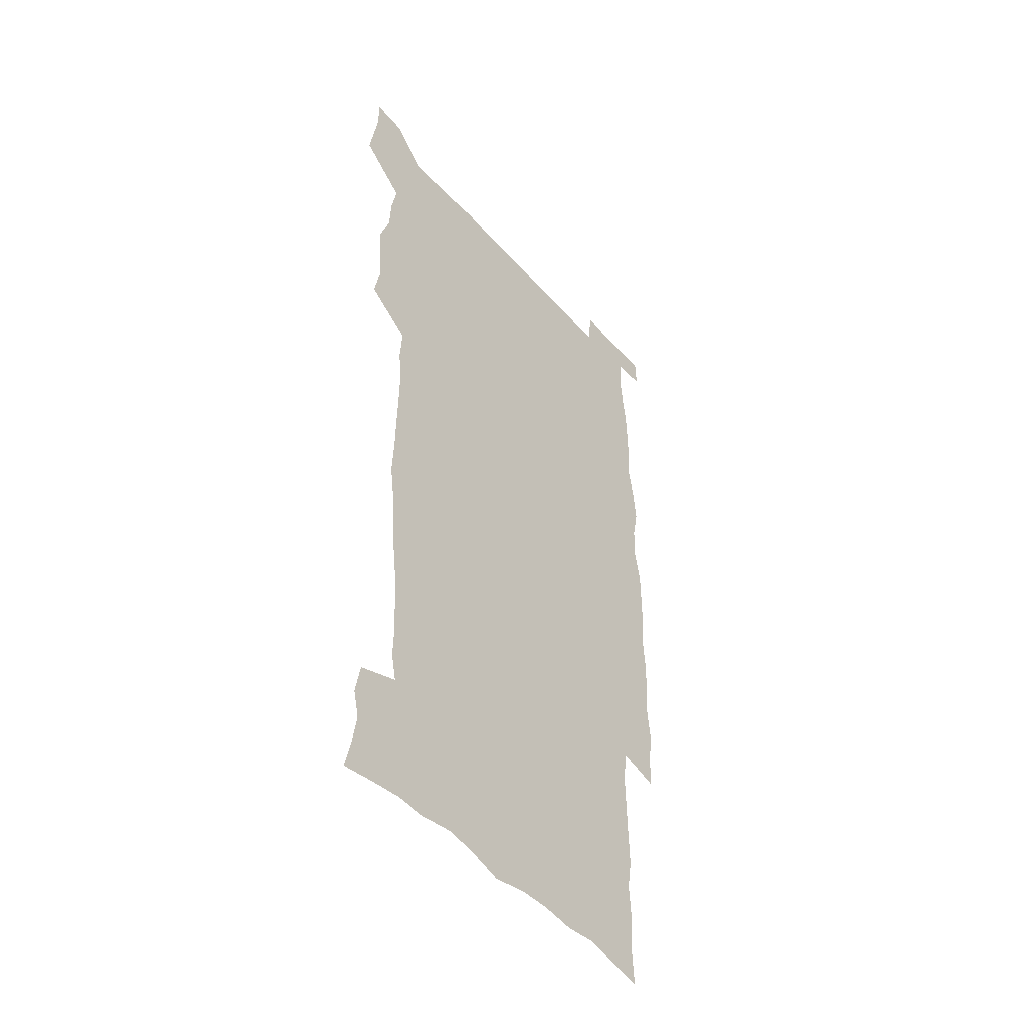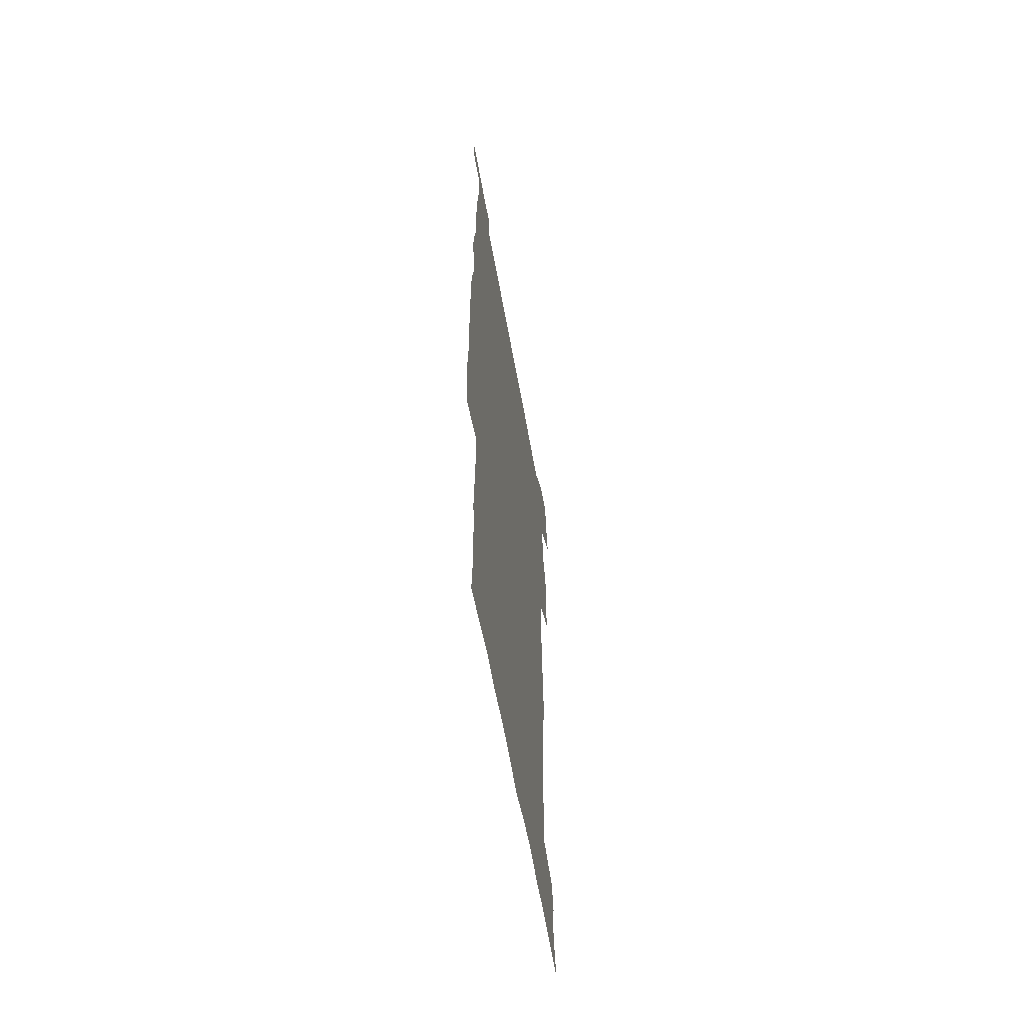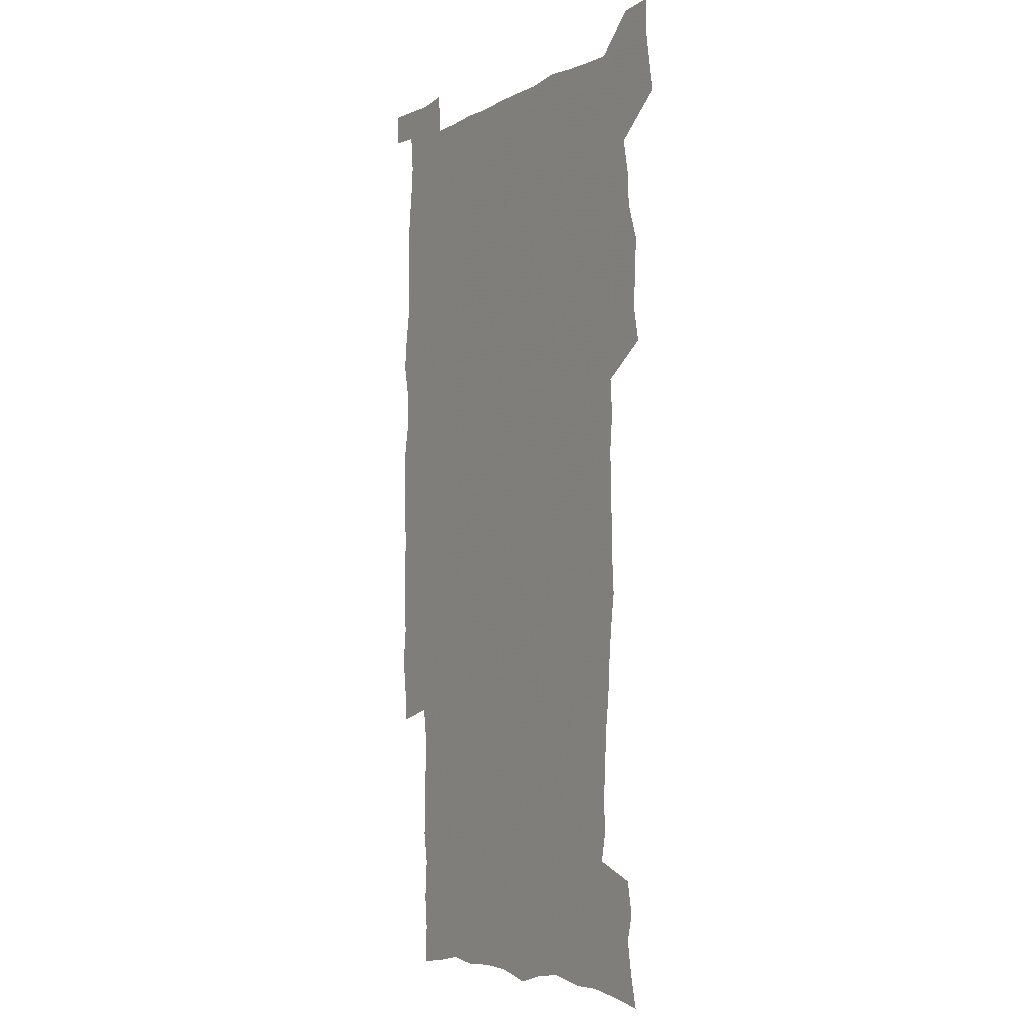
<metadata>
{"format":"obj","ext":"obj","renderer":"f3d","projection":"perspective","resolution":1024,"background":"white","views":[{"elev":-46.6,"azim":-51.2,"up":"+Y"},{"elev":-63.1,"azim":100.3,"up":"+Y"},{"elev":-4.9,"azim":-121.8,"up":"+Y"}]}
</metadata>
<code>
v 443.2 558.4 0
v 445.6 572.4 0
v 447.9 586.3 0
v 447.9 600.6 0
v 459.6 158.6 0
v 463 173.1 0
v 465.1 186.8 0
v 462.2 198 0
v 465 212.3 0
v 455.1 448.5 0
v 458.3 464.3 0
v 457 479.6 0
v 456.4 494.7 0
v 461.7 510.5 0
v 462.4 525.5 0
v 465.4 540.4 0
v 464 555.7 0
v 464.7 570.2 0
v 464.7 584.6 0
v 463.6 599.5 0
v 475.2 161.1 0
v 479.6 176.6 0
v 483.3 191.6 0
v 480.6 203 0
v 484.8 219.3 0
v 482.3 231.6 0
v 482.9 247.2 0
v 482 262 0
v 481.1 277.2 0
v 479.3 292 0
v 478.4 307.4 0
v 476.9 322.6 0
v 474.8 337.7 0
v 475.8 354.1 0
v 476.1 370.2 0
v 476.6 386.4 0
v 476.9 402.3 0
v 475.4 417.9 0
v 476.5 433.8 0
v 475.1 449.2 0
v 477.3 464.8 0
v 475.3 480 0
v 478.8 495.3 0
v 479.9 510.1 0
v 479.2 524.8 0
v 482.5 539.3 0
v 481.2 554.4 0
v 480.5 569.2 0
v 480.8 583.4 0
v 490.6 163.1 0
v 494.5 178.8 0
v 495.3 192.2 0
v 497.2 207.1 0
v 500 223.5 0
v 497.7 236.2 0
v 500.2 253 0
v 499.3 267.5 0
v 499.5 283.1 0
v 498.9 297.9 0
v 497.1 312.3 0
v 496 327.4 0
v 495.5 342.8 0
v 494.7 357.9 0
v 495.8 374.1 0
v 496 389.4 0
v 495.1 404.4 0
v 495.3 419.8 0
v 494.9 435 0
v 494.1 450.1 0
v 495.4 465.4 0
v 496.3 480.4 0
v 496 495.1 0
v 497.6 509.8 0
v 497.6 524.3 0
v 498.3 538.7 0
v 499.1 552.6 0
v 496.8 568.4 0
v 495.2 583.9 0
v 504.6 162.5 0
v 508.5 179.2 0
v 509.4 193.4 0
v 515.8 214 0
v 516.1 228.1 0
v 515.9 242.2 0
v 515.2 256.2 0
v 515.1 271.2 0
v 515.8 286.9 0
v 513.8 300.5 0
v 512.9 315.2 0
v 512.8 330.7 0
v 511 345 0
v 511.4 360.4 0
v 513.4 376.9 0
v 512.8 391.3 0
v 512.2 406 0
v 511.5 420.8 0
v 512.3 436 0
v 512.7 451.1 0
v 512.6 465.8 0
v 513.3 480.5 0
v 513 495.1 0
v 513 509.6 0
v 513.4 524 0
v 513.5 538.3 0
v 513.7 552.6 0
v 512.5 567.6 0
v 509.8 584.8 0
v 521.9 165.4 0
v 523.9 180.9 0
v 527.5 199.4 0
v 529.8 216.3 0
v 529.6 229.4 0
v 531.7 246.1 0
v 529.9 258.8 0
v 530.1 273.8 0
v 529.8 288.5 0
v 529 303 0
v 527.6 317 0
v 528.8 333.6 0
v 528.6 348.3 0
v 527.3 362.5 0
v 527.6 377.4 0
v 528.1 392.6 0
v 527.8 406.9 0
v 528 421.7 0
v 526.7 436.4 0
v 528 451.6 0
v 528.4 466.2 0
v 528.5 480.6 0
v 528.8 495 0
v 528.6 509.4 0
v 528.5 523.7 0
v 529.4 537.7 0
v 528.5 552.6 0
v 527.1 568.2 0
v 524.4 586.4 0
v 536.1 163.1 0
v 540 184 0
v 541.6 200.2 0
v 542.8 215.6 0
v 544.2 232.3 0
v 544.5 246.8 0
v 544 260.1 0
v 544.3 274.9 0
v 544.3 290.2 0
v 543.6 304.8 0
v 543 319.4 0
v 542.9 334.3 0
v 542.9 349.5 0
v 542.6 364 0
v 542.4 378.5 0
v 542.3 392.9 0
v 541.6 406.8 0
v 543.4 422.9 0
v 542.6 437.3 0
v 543.1 452.1 0
v 543.1 466.4 0
v 542.3 480.9 0
v 543.5 495.3 0
v 543.3 509.5 0
v 544.1 523.6 0
v 543.4 538.6 0
v 543 552.9 0
v 542.1 568.1 0
v 540.7 584.6 0
v 550.7 158.9 0
v 554.1 182.1 0
v 555.3 198.9 0
v 556.6 216.3 0
v 557.6 232.7 0
v 557.7 246.9 0
v 558.3 261.8 0
v 557.8 274.8 0
v 558.2 292.3 0
v 557.5 305.8 0
v 557.2 320.2 0
v 557 335.1 0
v 556.9 349.9 0
v 556.8 364.6 0
v 556.8 379.2 0
v 556.9 393.5 0
v 557.2 408.6 0
v 557.5 423.1 0
v 557.4 437.6 0
v 557.8 452.4 0
v 558 466.7 0
v 557.6 481.1 0
v 558.3 495.4 0
v 557.9 509.6 0
v 558.1 523.7 0
v 558 538.2 0
v 557.6 553 0
v 557.1 567.8 0
v 555.7 584.9 0
v 567.3 162.5 0
v 569 183.5 0
v 570.1 201 0
v 570.7 218.3 0
v 571 232.3 0
v 571.3 248.5 0
v 571.4 261.9 0
v 571.2 275.2 0
v 571.5 292.6 0
v 571.6 306.7 0
v 571.3 320.9 0
v 571.3 336.1 0
v 571.1 350.6 0
v 570.9 365.3 0
v 570.6 378.9 0
v 571.6 394.8 0
v 571.7 409 0
v 571.8 423.2 0
v 571.8 437.7 0
v 572 452 0
v 572.2 467 0
v 572.2 481.2 0
v 572.4 495.4 0
v 572.3 509.7 0
v 572.1 524.2 0
v 572.5 538 0
v 572 553.8 0
v 571.8 568.4 0
v 570.8 585 0
v 582.9 163 0
v 583.4 183.2 0
v 584.4 198.6 0
v 584.5 216.3 0
v 584.7 232.5 0
v 585.1 246.8 0
v 584.8 261.7 0
v 585 275.3 0
v 585.9 290.2 0
v 585.5 306.8 0
v 585.4 321 0
v 585.2 336.1 0
v 585.2 350.9 0
v 585 365.9 0
v 585.4 380.7 0
v 585.5 394.9 0
v 585.6 409.6 0
v 586.1 423.4 0
v 586.2 437.8 0
v 586.2 452.2 0
v 586.3 466.8 0
v 586.6 481.2 0
v 586.6 495.6 0
v 586.6 509.8 0
v 586.6 524.1 0
v 586.7 538.8 0
v 586.9 553 0
v 586.6 568.2 0
v 586.2 584.3 0
v 598.2 161.4 0
v 598.1 180.1 0
v 598.8 197.4 0
v 598.2 216.6 0
v 598.7 230.9 0
v 599 245.8 0
v 598.9 260.7 0
v 598.8 276.7 0
v 599.9 289.6 0
v 599.3 306.5 0
v 599.3 320.9 0
v 599.5 335.1 0
v 599.2 351.4 0
v 599.1 366 0
v 599.3 380.4 0
v 599.6 394.8 0
v 600.2 409.1 0
v 600.2 423.6 0
v 600.3 437.8 0
v 600.5 452.1 0
v 600.9 466.2 0
v 601 481.2 0
v 601 495.7 0
v 600.9 509.9 0
v 601.1 524.4 0
v 601.1 538.7 0
v 601.4 553.6 0
v 601.4 568.3 0
v 601.2 585 0
v 613.1 163.2 0
v 611.9 183.4 0
v 613.6 196.1 0
v 612.8 213.8 0
v 612.9 229.2 0
v 613.5 243.8 0
v 613.7 258.9 0
v 613.4 274.7 0
v 613.7 289.4 0
v 612.9 306.4 0
v 613.6 320.2 0
v 613.4 335.5 0
v 613.9 349.9 0
v 613.6 365 0
v 613.9 379.5 0
v 614.1 394 0
v 614.4 408.6 0
v 614.9 423 0
v 614.8 437.5 0
v 615.4 452 0
v 614.9 467.8 0
v 615.9 481.8 0
v 615.4 495.9 0
v 615.6 510.3 0
v 615.7 524.7 0
v 614.9 538.4 0
v 616.1 554.1 0
v 615.9 568.1 0
v 616.1 584.3 0
v 628.7 159.9 0
v 627.1 179.2 0
v 628.3 193.7 0
v 627.6 210.9 0
v 627.4 226.9 0
v 628.3 241.6 0
v 628.3 257.2 0
v 627.9 273.3 0
v 628.2 288.5 0
v 627.1 304.6 0
v 628.6 318.6 0
v 628.6 333.5 0
v 628.4 348.8 0
v 628.9 363.3 0
v 628.5 378.4 0
v 629.3 392.8 0
v 630.1 407.3 0
v 630.7 422 0
v 630.3 437.1 0
v 630.2 452.1 0
v 629.1 467.1 0
v 631.1 481.6 0
v 630.8 496 0
v 632 510.8 0
v 631.2 525.3 0
v 630.4 539.7 0
v 630.8 554.4 0
v 630.5 568.8 0
v 631 584.3 0
v 632.6 602.7 0
v 643.6 157.8 0
v 642.7 175.2 0
v 644.1 189.7 0
v 642.9 207.5 0
v 645.2 221.6 0
v 644.7 237.6 0
v 644.4 253.7 0
v 644.1 269.9 0
v 646.1 284.3 0
v 644.7 300.8 0
v 644.9 315.9 0
v 643.9 331.6 0
v 645.4 346 0
v 644.7 361.3 0
v 646.1 375.8 0
v 646.6 390.6 0
v 647.7 405.4 0
v 646.8 420.9 0
v 647.1 436 0
v 646.5 451.4 0
v 646.6 466.6 0
v 645.3 481.5 0
v 646.1 495.9 0
v 647.8 511.1 0
v 646.6 525.9 0
v 645.1 540.1 0
v 646.7 555.2 0
v 645.1 569.5 0
v 645.7 584.6 0
v 647.1 600.8 0
v 665.5 279.3 0
v 666 294.7 0
v 667.9 309.4 0
v 666.2 325.9 0
v 667.2 340.9 0
v 667.6 356.3 0
v 666.2 372.2 0
v 667.7 387.1 0
v 667.6 402.5 0
v 667.5 417.9 0
v 664.2 435 0
v 664.8 450.1 0
v 667.9 465.1 0
v 666.3 480.7 0
v 663.7 496.2 0
v 664.5 511.5 0
v 664.2 526.5 0
v 663.8 541.5 0
v 661.9 556.3 0
v 660.7 570.8 0
v 662.3 587.1 0
v 662.2 601.7 0
v 677.6 588.2 0
v 677 602.4 0
f 16 17 1
f 1 17 2
f 17 18 2
f 2 18 3
f 18 19 3
f 3 19 4
f 19 20 4
f 5 21 6
f 21 22 6
f 6 22 7
f 22 23 7
f 7 23 8
f 23 24 8
f 8 24 9
f 24 25 9
f 39 40 10
f 10 40 11
f 40 41 11
f 11 41 12
f 41 42 12
f 12 42 13
f 42 43 13
f 13 43 14
f 43 44 14
f 14 44 15
f 44 45 15
f 15 45 16
f 45 46 16
f 16 46 17
f 46 47 17
f 17 47 18
f 47 48 18
f 18 48 19
f 48 49 19
f 19 49 20
f 21 50 22
f 50 51 22
f 22 51 23
f 51 52 23
f 23 52 24
f 52 53 24
f 24 53 25
f 53 54 25
f 25 54 26
f 54 55 26
f 26 55 27
f 55 56 27
f 27 56 28
f 56 57 28
f 28 57 29
f 57 58 29
f 29 58 30
f 58 59 30
f 30 59 31
f 59 60 31
f 31 60 32
f 60 61 32
f 32 61 33
f 61 62 33
f 33 62 34
f 62 63 34
f 34 63 35
f 63 64 35
f 35 64 36
f 64 65 36
f 36 65 37
f 65 66 37
f 37 66 38
f 66 67 38
f 38 67 39
f 67 68 39
f 39 68 40
f 68 69 40
f 40 69 41
f 69 70 41
f 41 70 42
f 70 71 42
f 42 71 43
f 71 72 43
f 43 72 44
f 72 73 44
f 44 73 45
f 73 74 45
f 45 74 46
f 74 75 46
f 46 75 47
f 75 76 47
f 47 76 48
f 76 77 48
f 48 77 49
f 77 78 49
f 50 79 51
f 79 80 51
f 51 80 52
f 80 81 52
f 52 81 53
f 81 82 53
f 53 82 54
f 82 83 54
f 54 83 55
f 83 84 55
f 55 84 56
f 84 85 56
f 56 85 57
f 85 86 57
f 57 86 58
f 86 87 58
f 58 87 59
f 87 88 59
f 59 88 60
f 88 89 60
f 60 89 61
f 89 90 61
f 61 90 62
f 90 91 62
f 62 91 63
f 91 92 63
f 63 92 64
f 92 93 64
f 64 93 65
f 93 94 65
f 65 94 66
f 94 95 66
f 66 95 67
f 95 96 67
f 67 96 68
f 96 97 68
f 68 97 69
f 97 98 69
f 69 98 70
f 98 99 70
f 70 99 71
f 99 100 71
f 71 100 72
f 100 101 72
f 72 101 73
f 101 102 73
f 73 102 74
f 102 103 74
f 74 103 75
f 103 104 75
f 75 104 76
f 104 105 76
f 76 105 77
f 105 106 77
f 77 106 78
f 106 107 78
f 79 108 80
f 108 109 80
f 80 109 81
f 109 110 81
f 81 110 82
f 110 111 82
f 82 111 83
f 111 112 83
f 83 112 84
f 112 113 84
f 84 113 85
f 113 114 85
f 85 114 86
f 114 115 86
f 86 115 87
f 115 116 87
f 87 116 88
f 116 117 88
f 88 117 89
f 117 118 89
f 89 118 90
f 118 119 90
f 90 119 91
f 119 120 91
f 91 120 92
f 120 121 92
f 92 121 93
f 121 122 93
f 93 122 94
f 122 123 94
f 94 123 95
f 123 124 95
f 95 124 96
f 124 125 96
f 96 125 97
f 125 126 97
f 97 126 98
f 126 127 98
f 98 127 99
f 127 128 99
f 99 128 100
f 128 129 100
f 100 129 101
f 129 130 101
f 101 130 102
f 130 131 102
f 102 131 103
f 131 132 103
f 103 132 104
f 132 133 104
f 104 133 105
f 133 134 105
f 105 134 106
f 134 135 106
f 106 135 107
f 135 136 107
f 108 137 109
f 137 138 109
f 109 138 110
f 138 139 110
f 110 139 111
f 139 140 111
f 111 140 112
f 140 141 112
f 112 141 113
f 141 142 113
f 113 142 114
f 142 143 114
f 114 143 115
f 143 144 115
f 115 144 116
f 144 145 116
f 116 145 117
f 145 146 117
f 117 146 118
f 146 147 118
f 118 147 119
f 147 148 119
f 119 148 120
f 148 149 120
f 120 149 121
f 149 150 121
f 121 150 122
f 150 151 122
f 122 151 123
f 151 152 123
f 123 152 124
f 152 153 124
f 124 153 125
f 153 154 125
f 125 154 126
f 154 155 126
f 126 155 127
f 155 156 127
f 127 156 128
f 156 157 128
f 128 157 129
f 157 158 129
f 129 158 130
f 158 159 130
f 130 159 131
f 159 160 131
f 131 160 132
f 160 161 132
f 132 161 133
f 161 162 133
f 133 162 134
f 162 163 134
f 134 163 135
f 163 164 135
f 135 164 136
f 164 165 136
f 137 166 138
f 166 167 138
f 138 167 139
f 167 168 139
f 139 168 140
f 168 169 140
f 140 169 141
f 169 170 141
f 141 170 142
f 170 171 142
f 142 171 143
f 171 172 143
f 143 172 144
f 172 173 144
f 144 173 145
f 173 174 145
f 145 174 146
f 174 175 146
f 146 175 147
f 175 176 147
f 147 176 148
f 176 177 148
f 148 177 149
f 177 178 149
f 149 178 150
f 178 179 150
f 150 179 151
f 179 180 151
f 151 180 152
f 180 181 152
f 152 181 153
f 181 182 153
f 153 182 154
f 182 183 154
f 154 183 155
f 183 184 155
f 155 184 156
f 184 185 156
f 156 185 157
f 185 186 157
f 157 186 158
f 186 187 158
f 158 187 159
f 187 188 159
f 159 188 160
f 188 189 160
f 160 189 161
f 189 190 161
f 161 190 162
f 190 191 162
f 162 191 163
f 191 192 163
f 163 192 164
f 192 193 164
f 164 193 165
f 193 194 165
f 166 195 167
f 195 196 167
f 167 196 168
f 196 197 168
f 168 197 169
f 197 198 169
f 169 198 170
f 198 199 170
f 170 199 171
f 199 200 171
f 171 200 172
f 200 201 172
f 172 201 173
f 201 202 173
f 173 202 174
f 202 203 174
f 174 203 175
f 203 204 175
f 175 204 176
f 204 205 176
f 176 205 177
f 205 206 177
f 177 206 178
f 206 207 178
f 178 207 179
f 207 208 179
f 179 208 180
f 208 209 180
f 180 209 181
f 209 210 181
f 181 210 182
f 210 211 182
f 182 211 183
f 211 212 183
f 183 212 184
f 212 213 184
f 184 213 185
f 213 214 185
f 185 214 186
f 214 215 186
f 186 215 187
f 215 216 187
f 187 216 188
f 216 217 188
f 188 217 189
f 217 218 189
f 189 218 190
f 218 219 190
f 190 219 191
f 219 220 191
f 191 220 192
f 220 221 192
f 192 221 193
f 221 222 193
f 193 222 194
f 222 223 194
f 195 224 196
f 224 225 196
f 196 225 197
f 225 226 197
f 197 226 198
f 226 227 198
f 198 227 199
f 227 228 199
f 199 228 200
f 228 229 200
f 200 229 201
f 229 230 201
f 201 230 202
f 230 231 202
f 202 231 203
f 231 232 203
f 203 232 204
f 232 233 204
f 204 233 205
f 233 234 205
f 205 234 206
f 234 235 206
f 206 235 207
f 235 236 207
f 207 236 208
f 236 237 208
f 208 237 209
f 237 238 209
f 209 238 210
f 238 239 210
f 210 239 211
f 239 240 211
f 211 240 212
f 240 241 212
f 212 241 213
f 241 242 213
f 213 242 214
f 242 243 214
f 214 243 215
f 243 244 215
f 215 244 216
f 244 245 216
f 216 245 217
f 245 246 217
f 217 246 218
f 246 247 218
f 218 247 219
f 247 248 219
f 219 248 220
f 248 249 220
f 220 249 221
f 249 250 221
f 221 250 222
f 250 251 222
f 222 251 223
f 251 252 223
f 224 253 225
f 253 254 225
f 225 254 226
f 254 255 226
f 226 255 227
f 255 256 227
f 227 256 228
f 256 257 228
f 228 257 229
f 257 258 229
f 229 258 230
f 258 259 230
f 230 259 231
f 259 260 231
f 231 260 232
f 260 261 232
f 232 261 233
f 261 262 233
f 233 262 234
f 262 263 234
f 234 263 235
f 263 264 235
f 235 264 236
f 264 265 236
f 236 265 237
f 265 266 237
f 237 266 238
f 266 267 238
f 238 267 239
f 267 268 239
f 239 268 240
f 268 269 240
f 240 269 241
f 269 270 241
f 241 270 242
f 270 271 242
f 242 271 243
f 271 272 243
f 243 272 244
f 272 273 244
f 244 273 245
f 273 274 245
f 245 274 246
f 274 275 246
f 246 275 247
f 275 276 247
f 247 276 248
f 276 277 248
f 248 277 249
f 277 278 249
f 249 278 250
f 278 279 250
f 250 279 251
f 279 280 251
f 251 280 252
f 280 281 252
f 253 282 254
f 282 283 254
f 254 283 255
f 283 284 255
f 255 284 256
f 284 285 256
f 256 285 257
f 285 286 257
f 257 286 258
f 286 287 258
f 258 287 259
f 287 288 259
f 259 288 260
f 288 289 260
f 260 289 261
f 289 290 261
f 261 290 262
f 290 291 262
f 262 291 263
f 291 292 263
f 263 292 264
f 292 293 264
f 264 293 265
f 293 294 265
f 265 294 266
f 294 295 266
f 266 295 267
f 295 296 267
f 267 296 268
f 296 297 268
f 268 297 269
f 297 298 269
f 269 298 270
f 298 299 270
f 270 299 271
f 299 300 271
f 271 300 272
f 300 301 272
f 272 301 273
f 301 302 273
f 273 302 274
f 302 303 274
f 274 303 275
f 303 304 275
f 275 304 276
f 304 305 276
f 276 305 277
f 305 306 277
f 277 306 278
f 306 307 278
f 278 307 279
f 307 308 279
f 279 308 280
f 308 309 280
f 280 309 281
f 309 310 281
f 282 311 283
f 311 312 283
f 283 312 284
f 312 313 284
f 284 313 285
f 313 314 285
f 285 314 286
f 314 315 286
f 286 315 287
f 315 316 287
f 287 316 288
f 316 317 288
f 288 317 289
f 317 318 289
f 289 318 290
f 318 319 290
f 290 319 291
f 319 320 291
f 291 320 292
f 320 321 292
f 292 321 293
f 321 322 293
f 293 322 294
f 322 323 294
f 294 323 295
f 323 324 295
f 295 324 296
f 324 325 296
f 296 325 297
f 325 326 297
f 297 326 298
f 326 327 298
f 298 327 299
f 327 328 299
f 299 328 300
f 328 329 300
f 300 329 301
f 329 330 301
f 301 330 302
f 330 331 302
f 302 331 303
f 331 332 303
f 303 332 304
f 332 333 304
f 304 333 305
f 333 334 305
f 305 334 306
f 334 335 306
f 306 335 307
f 335 336 307
f 307 336 308
f 336 337 308
f 308 337 309
f 337 338 309
f 309 338 310
f 338 339 310
f 311 341 312
f 341 342 312
f 312 342 313
f 342 343 313
f 313 343 314
f 343 344 314
f 314 344 315
f 344 345 315
f 315 345 316
f 345 346 316
f 316 346 317
f 346 347 317
f 317 347 318
f 347 348 318
f 318 348 319
f 348 349 319
f 319 349 320
f 349 350 320
f 320 350 321
f 350 351 321
f 321 351 322
f 351 352 322
f 322 352 323
f 352 353 323
f 323 353 324
f 353 354 324
f 324 354 325
f 354 355 325
f 325 355 326
f 355 356 326
f 326 356 327
f 356 357 327
f 327 357 328
f 357 358 328
f 328 358 329
f 358 359 329
f 329 359 330
f 359 360 330
f 330 360 331
f 360 361 331
f 331 361 332
f 361 362 332
f 332 362 333
f 362 363 333
f 333 363 334
f 363 364 334
f 334 364 335
f 364 365 335
f 335 365 336
f 365 366 336
f 336 366 337
f 366 367 337
f 337 367 338
f 367 368 338
f 338 368 339
f 368 369 339
f 339 369 340
f 369 370 340
f 349 371 350
f 371 372 350
f 350 372 351
f 372 373 351
f 351 373 352
f 373 374 352
f 352 374 353
f 374 375 353
f 353 375 354
f 375 376 354
f 354 376 355
f 376 377 355
f 355 377 356
f 377 378 356
f 356 378 357
f 378 379 357
f 357 379 358
f 379 380 358
f 358 380 359
f 380 381 359
f 359 381 360
f 381 382 360
f 360 382 361
f 382 383 361
f 361 383 362
f 383 384 362
f 362 384 363
f 384 385 363
f 363 385 364
f 385 386 364
f 364 386 365
f 386 387 365
f 365 387 366
f 387 388 366
f 366 388 367
f 388 389 367
f 367 389 368
f 389 390 368
f 368 390 369
f 390 391 369
f 369 391 370
f 391 392 370
f 391 393 392
f 393 394 392

</code>
